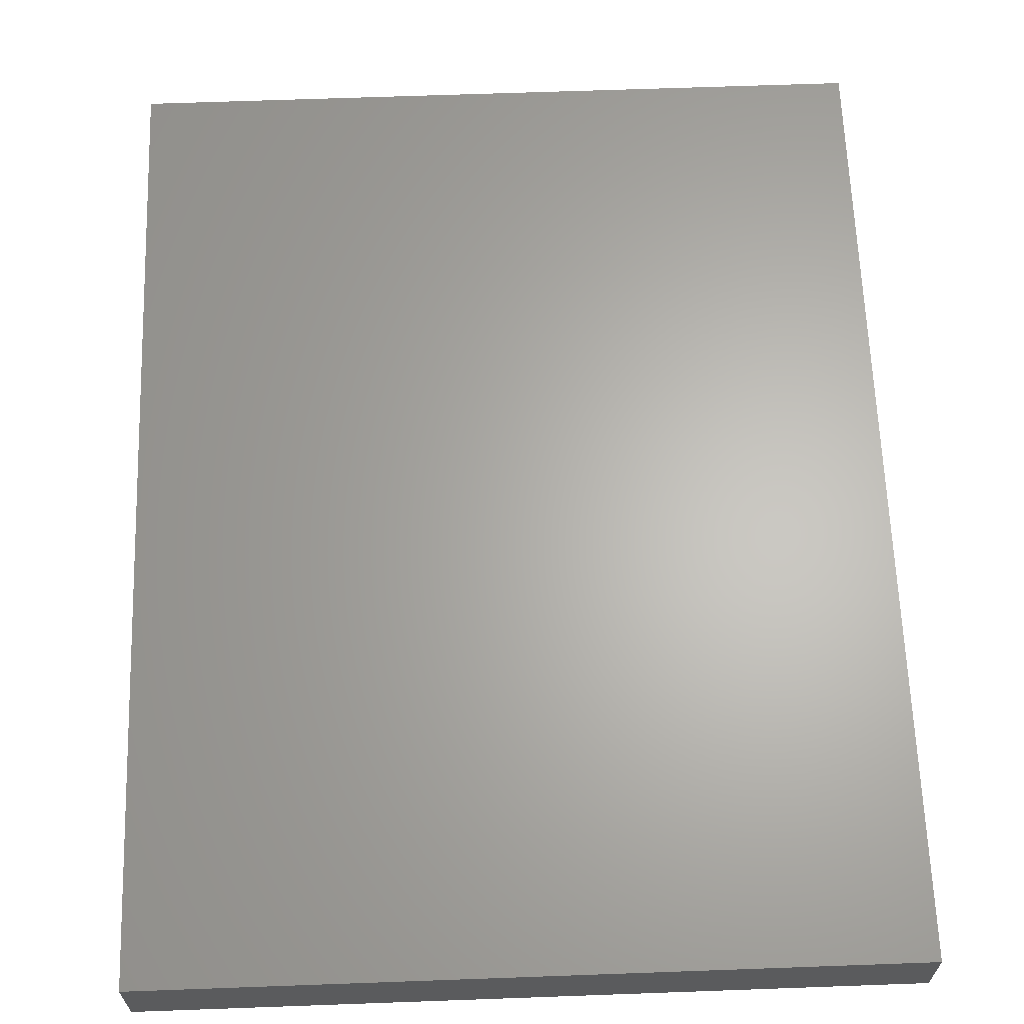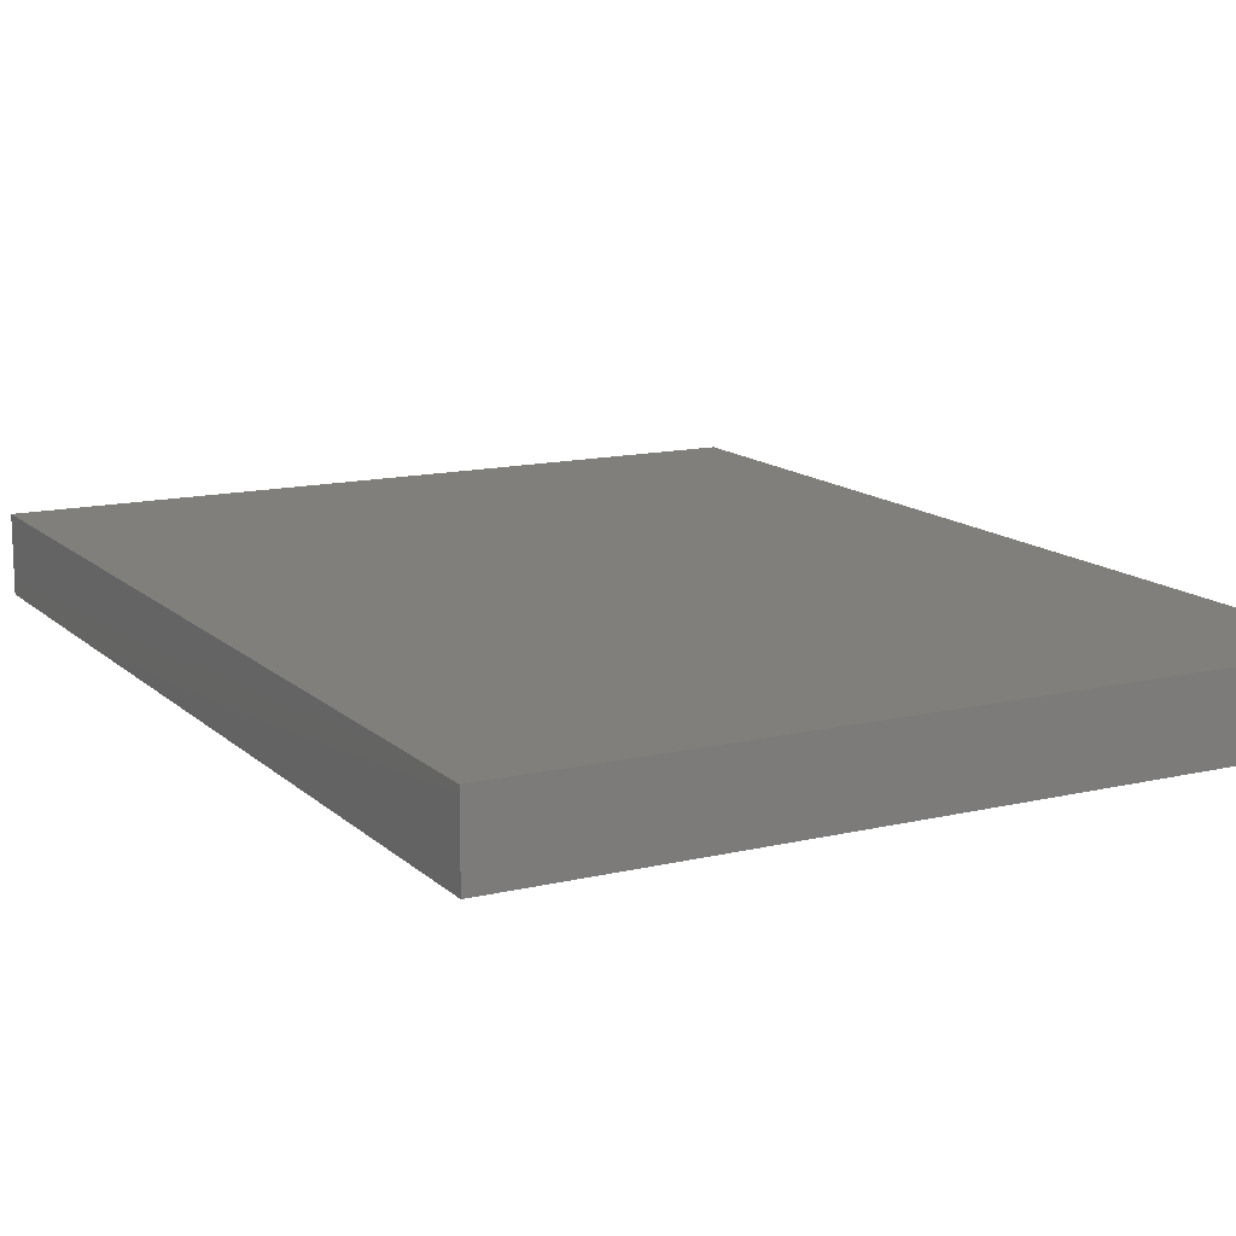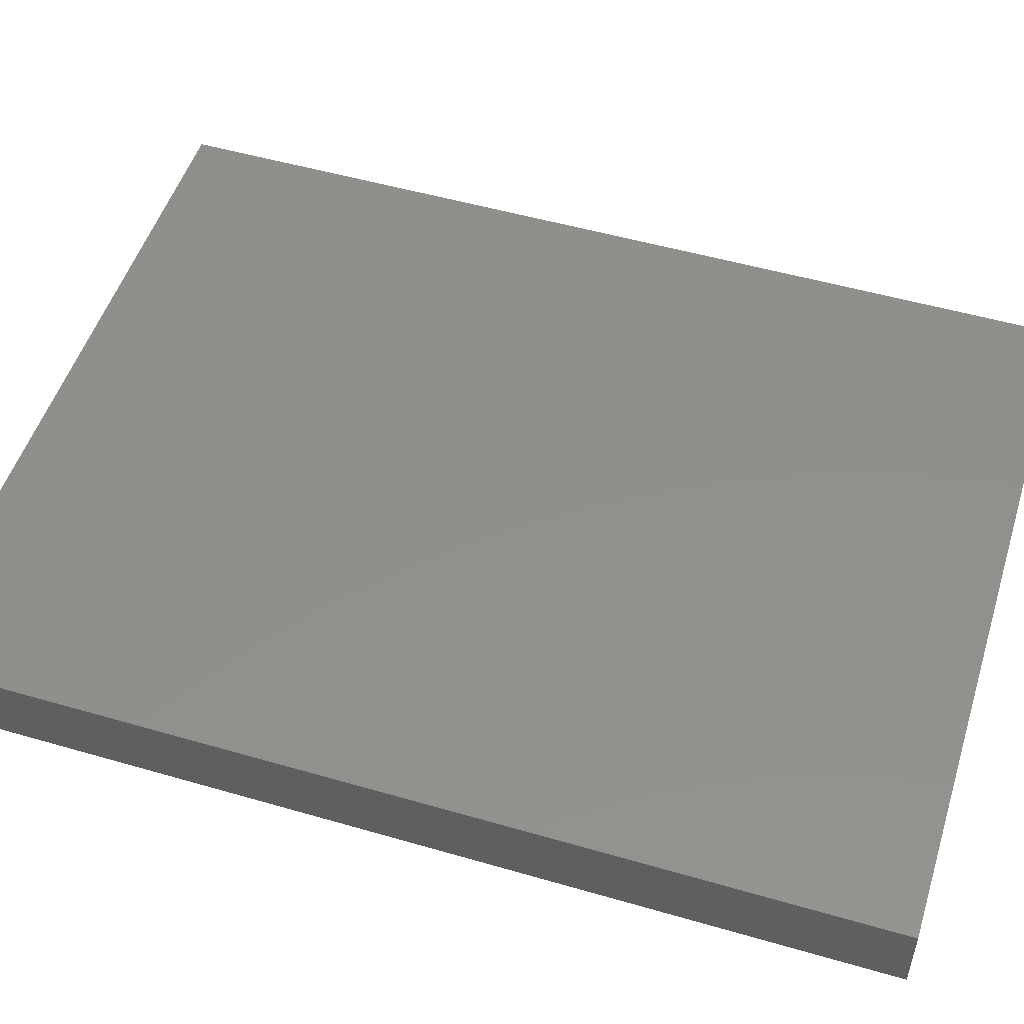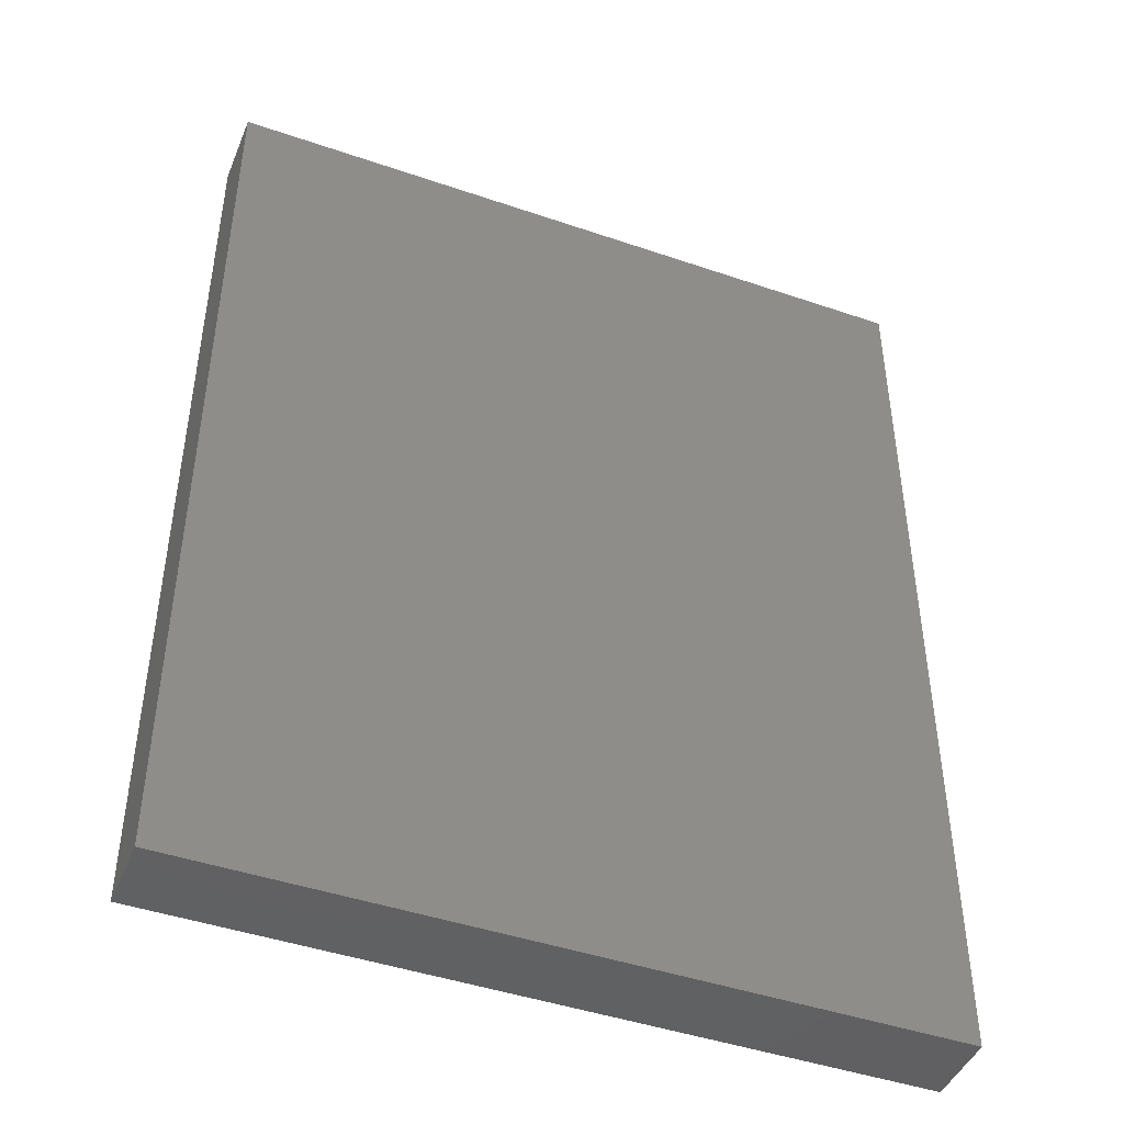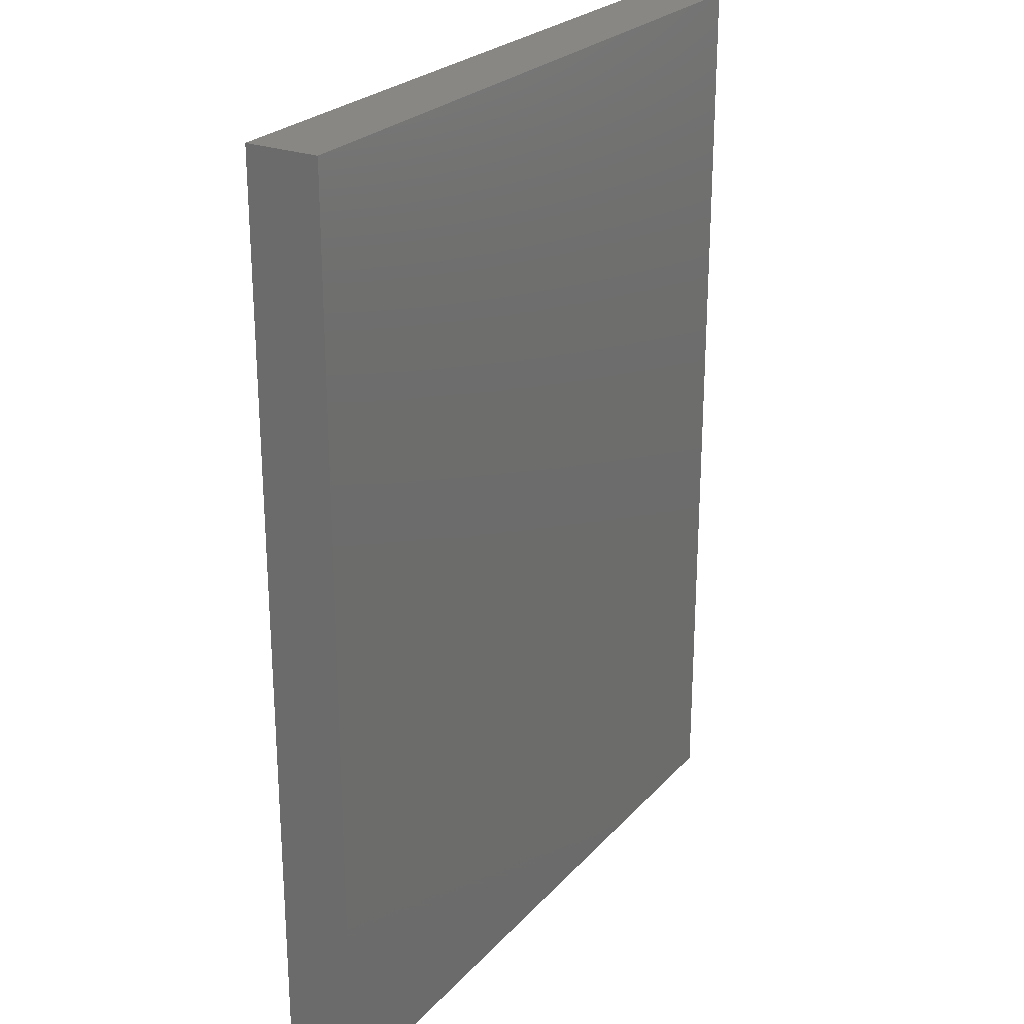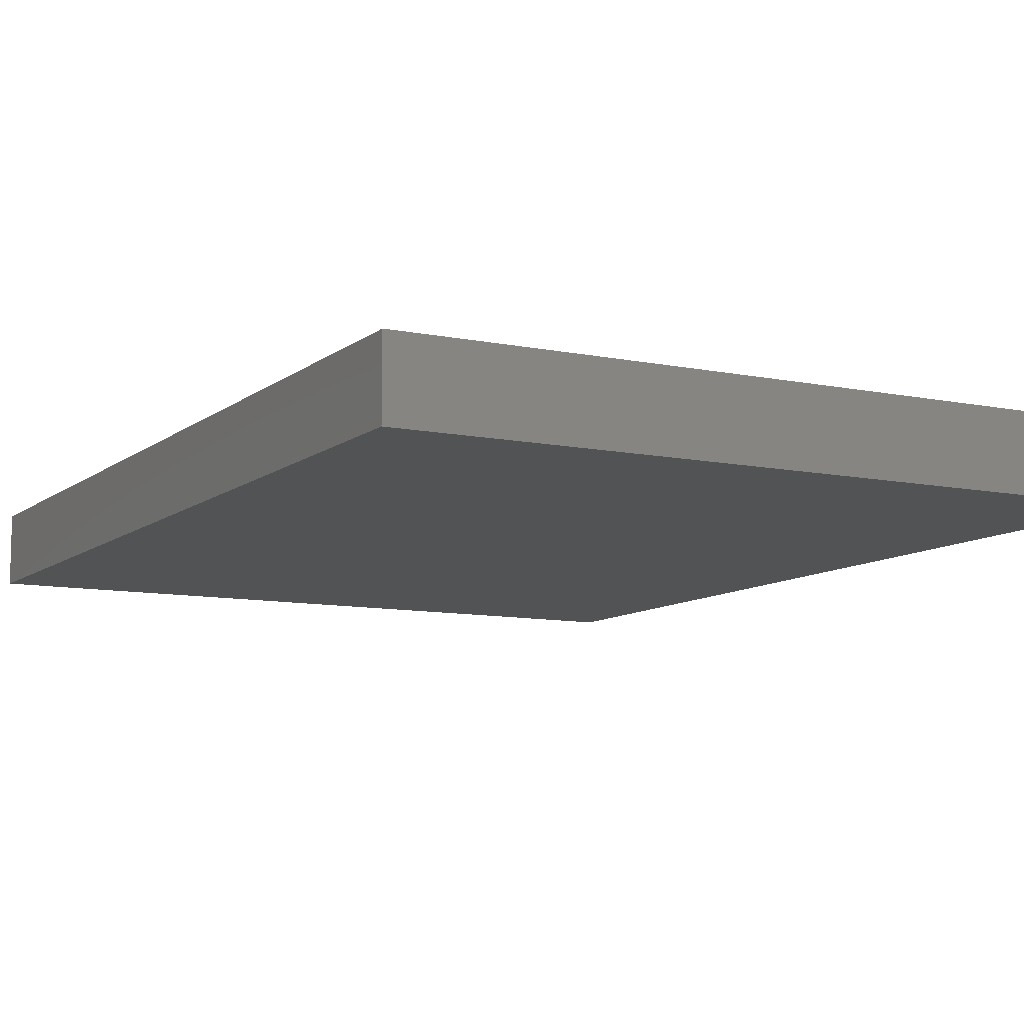
<metadata>
{"format":"stl","ext":"stl","renderer":"f3d","projection":"perspective","resolution":1024,"background":"white","views":[{"elev":64.4,"azim":177.9,"up":"+Z"},{"elev":13.5,"azim":-28.2,"up":"+Z"},{"elev":51.4,"azim":107.5,"up":"+Z"},{"elev":-44.9,"azim":158.3,"up":"+Y"},{"elev":25.0,"azim":121.4,"up":"+Y"},{"elev":-9.7,"azim":-28.3,"up":"+Z"}]}
</metadata>
<code>
# stl→obj: 8 verts, 12 faces
v -0.5781 0.75 0.05469
v -0.5781 0.75 -0.0625
v -0.5781 -0.75 0.05469
v -0.5781 -0.75 -0.0625
v 0.5745 0.75 0.05469
v 0.5745 0.75 -0.0625
v 0.5745 -0.75 0.05469
v 0.5745 -0.75 -0.0625
f 1 2 3
f 3 2 4
f 5 6 1
f 1 6 2
f 7 8 5
f 5 8 6
f 3 4 7
f 7 4 8
f 3 7 1
f 1 7 5
f 4 2 8
f 8 2 6

</code>
